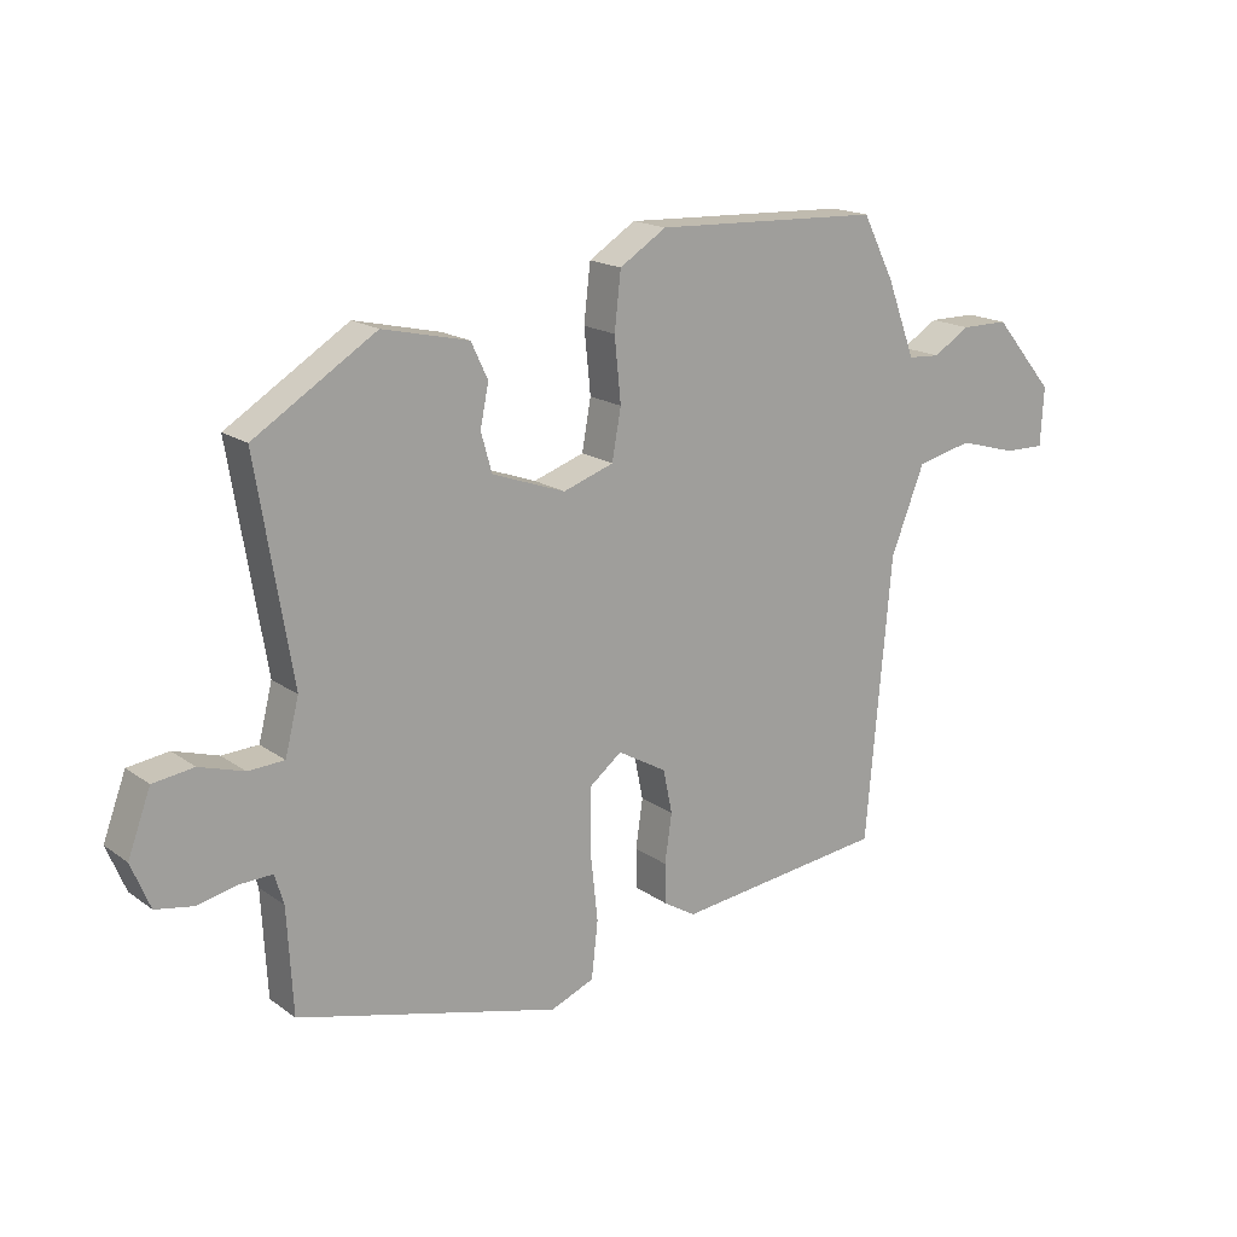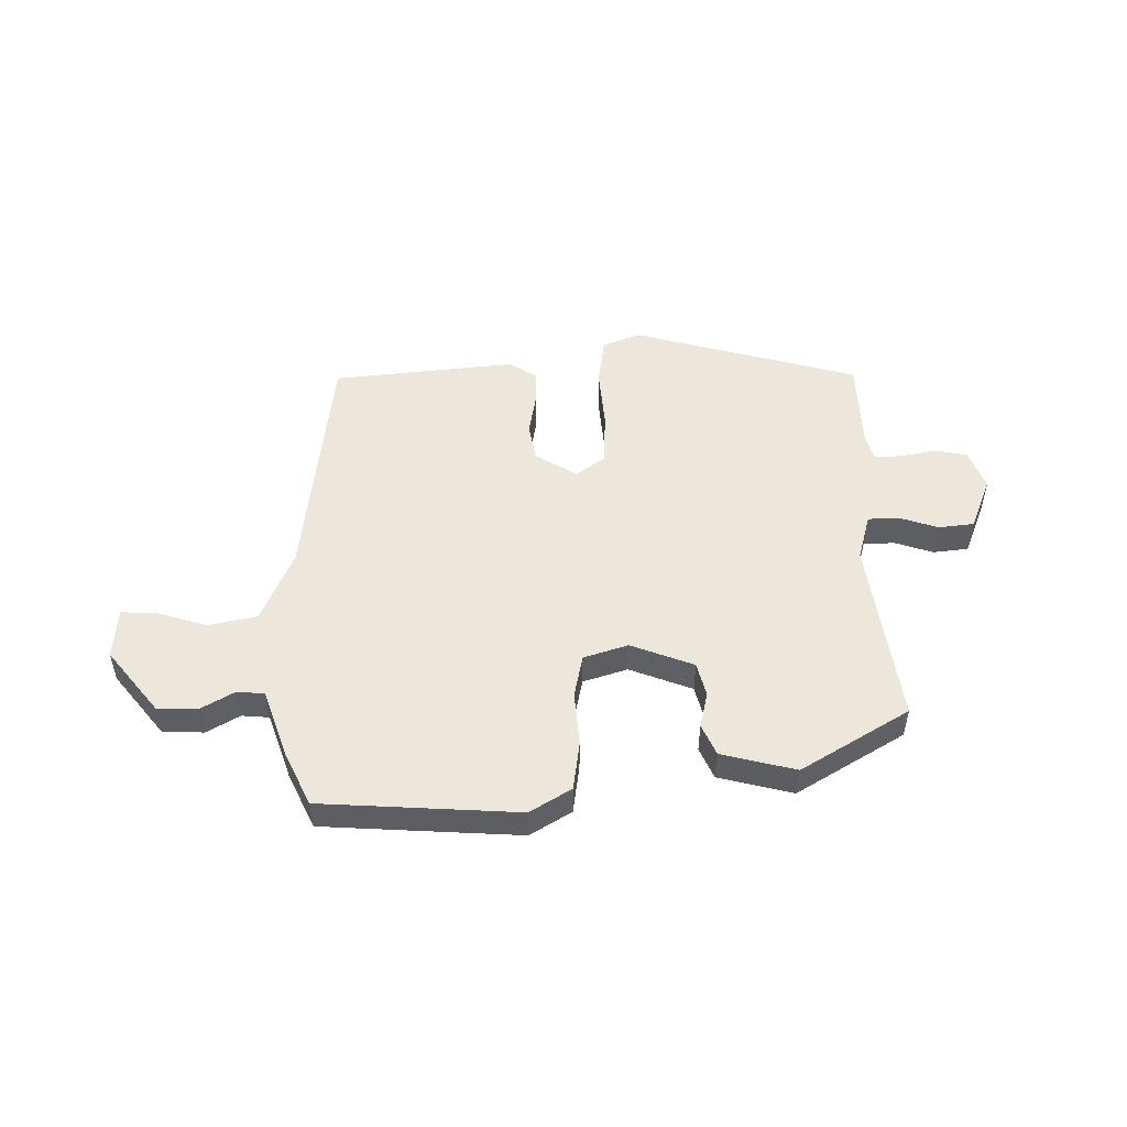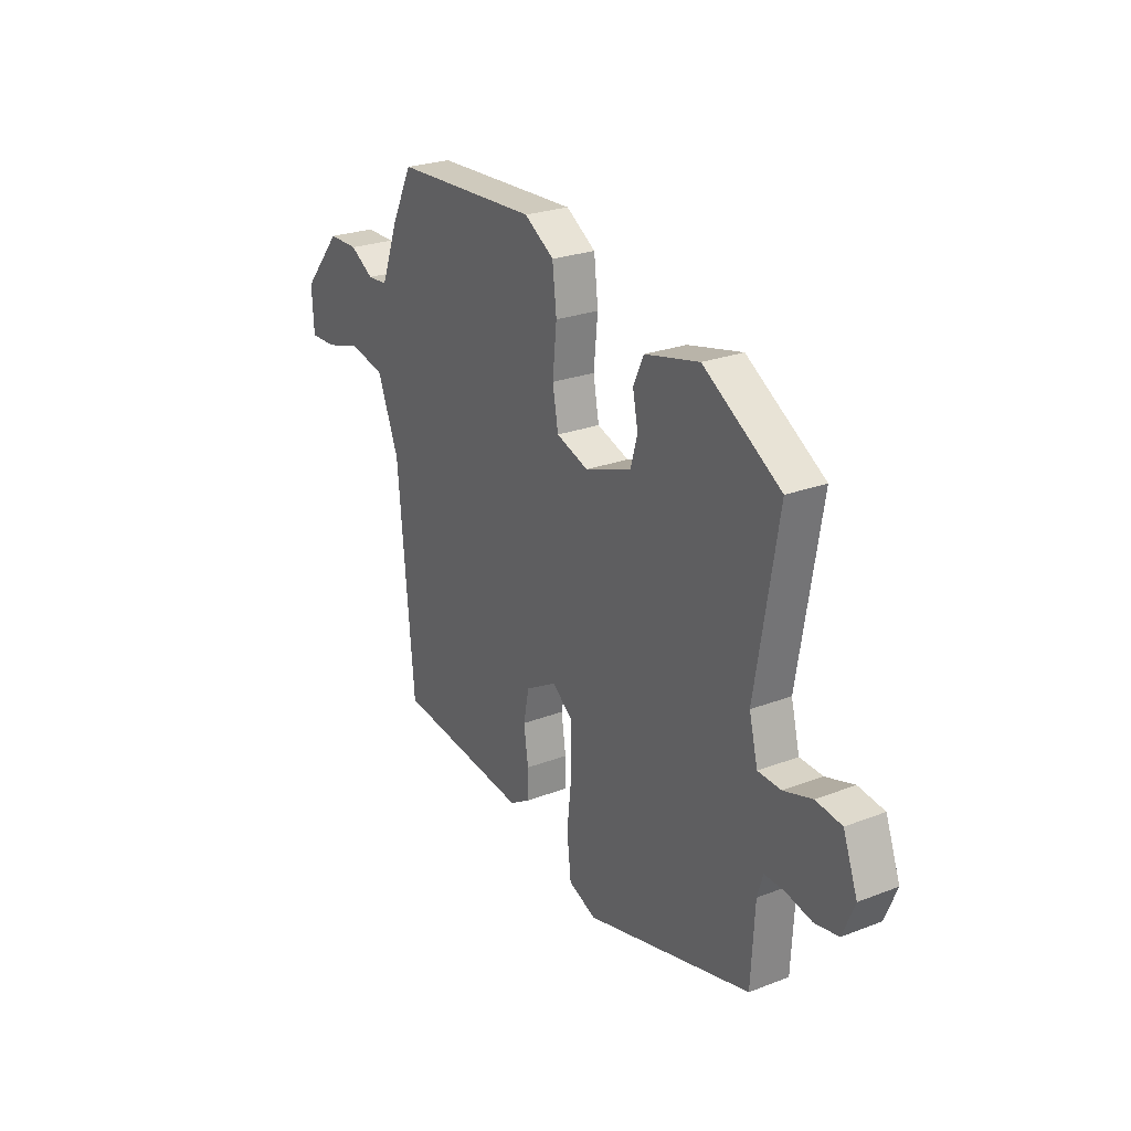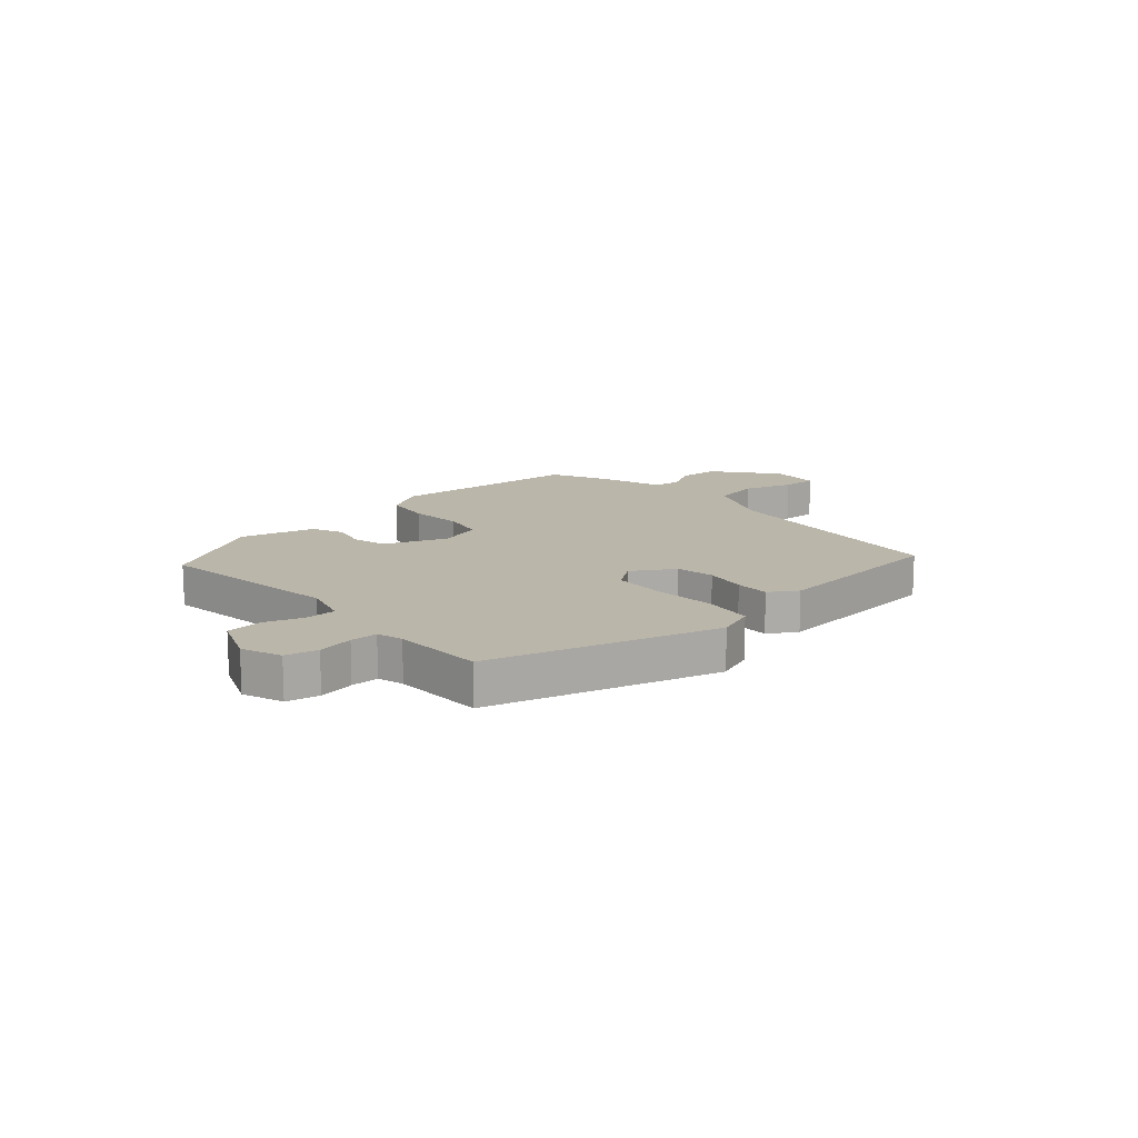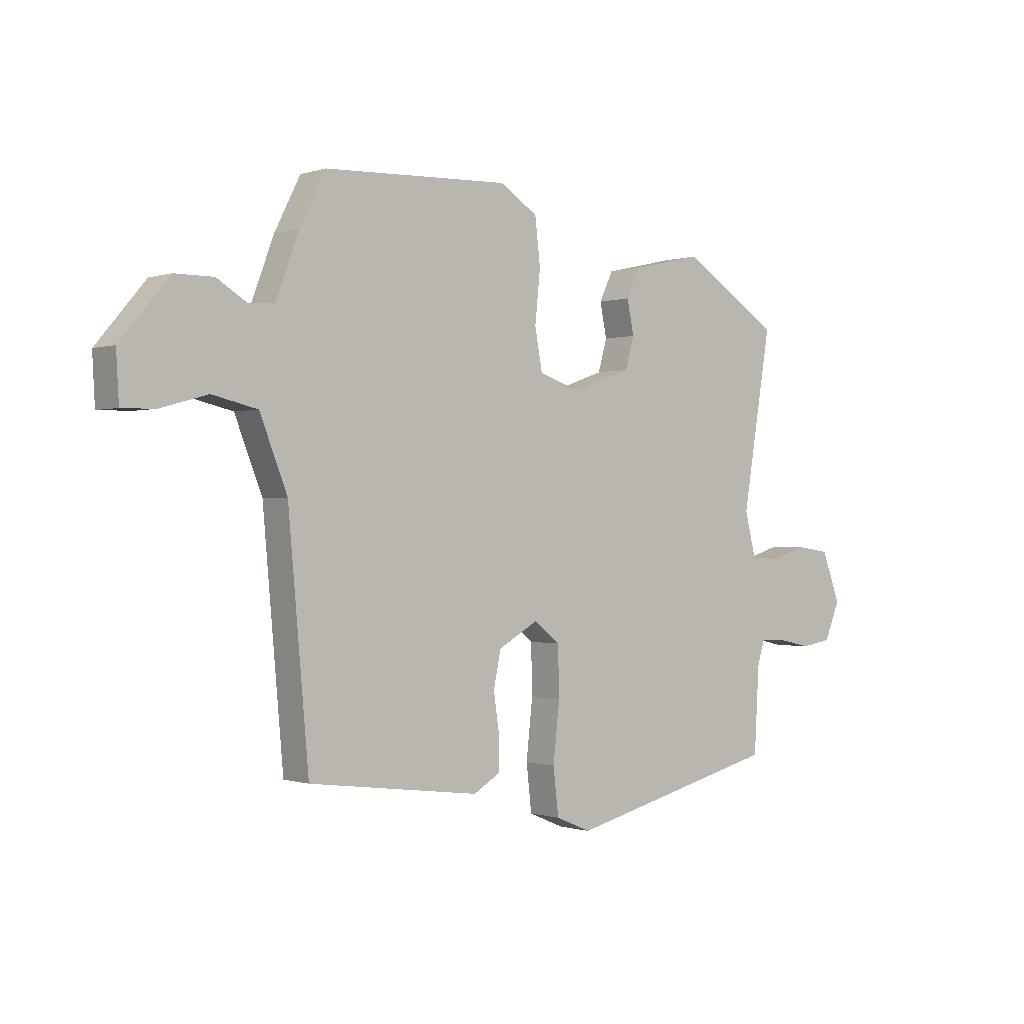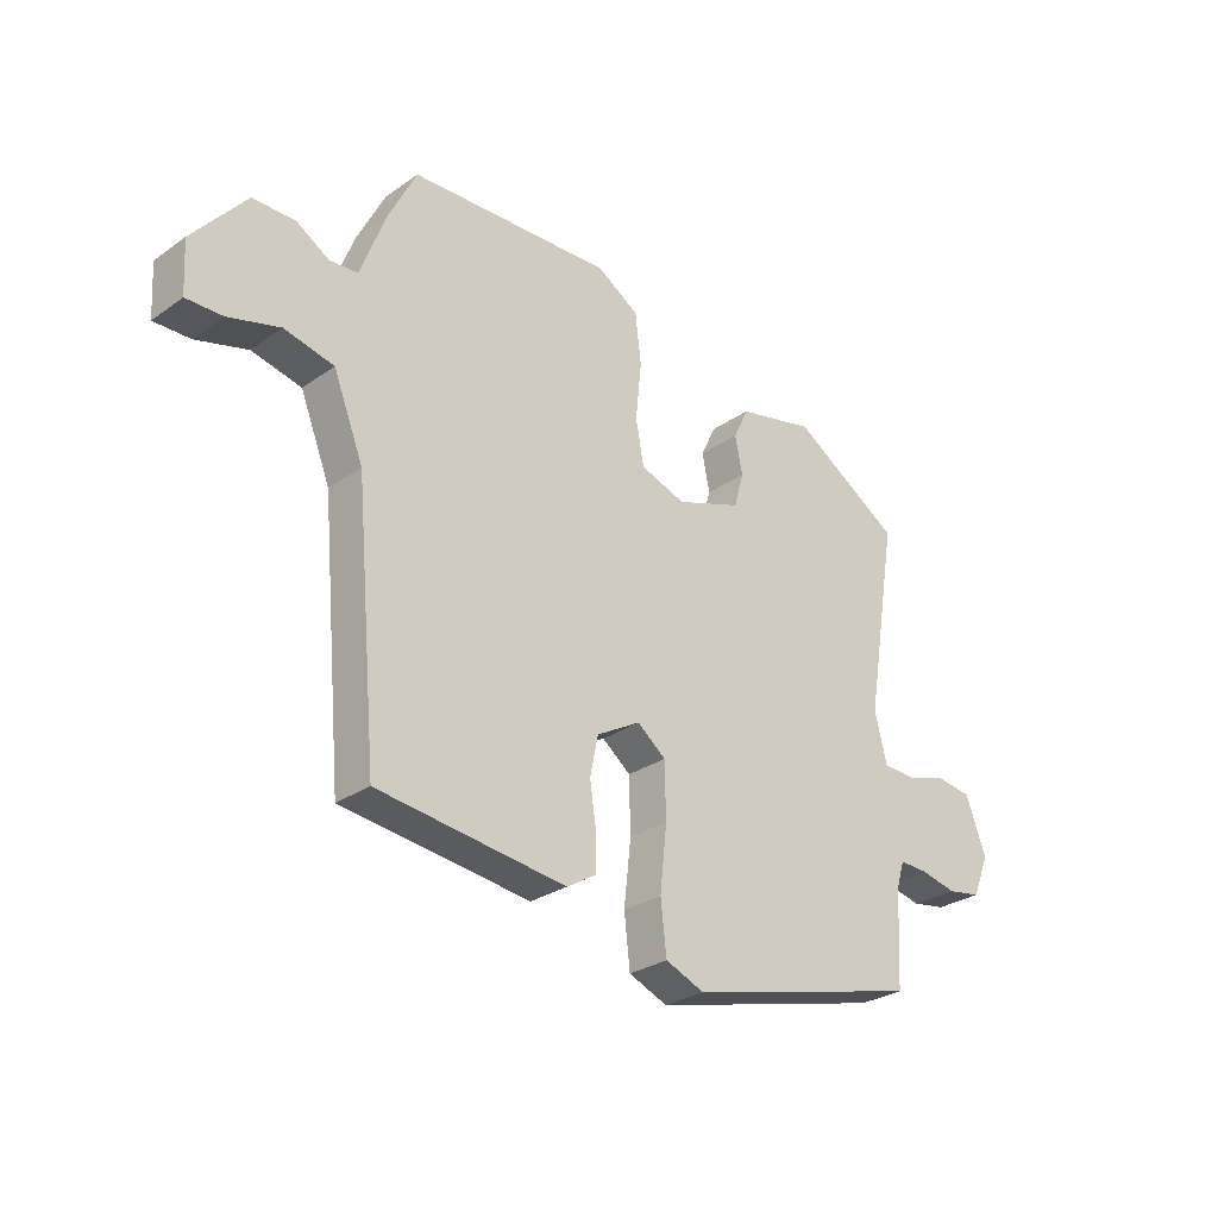
<metadata>
{"format":"obj","ext":"obj","renderer":"f3d","projection":"perspective","resolution":1024,"background":"white","views":[{"elev":17.2,"azim":144.3,"up":"+Z"},{"elev":51.1,"azim":0.7,"up":"+Y"},{"elev":25.0,"azim":58.1,"up":"+Z"},{"elev":14.1,"azim":140.2,"up":"+Y"},{"elev":-0.4,"azim":-39.7,"up":"+Z"},{"elev":-28.2,"azim":-43.4,"up":"+Z"}]}
</metadata>
<code>
v -0.467 0.07 0.528
v -0.116 0.07 0.541
v -0.044 0.07 0.495
v -0.034 0.07 0.408
v -0.044 0.07 0.31
v -0.03 0.07 0.233
v 0.048 0.07 0.206
v 0.161 0.07 0.246
v 0.178 0.07 0.306
v 0.165 0.07 0.37
v 0.191 0.07 0.425
v 0.324 0.07 0.455
v 0.512 0.07 0.336
v 0.457 0.07 0.004
v 0.478 0.07 -0.08
v 0.534 0.07 -0.083
v 0.603 0.07 -0.062
v 0.666 0.07 -0.071
v 0.701 0.07 -0.166
v 0.672 0.07 -0.236
v 0.614 0.07 -0.246
v 0.551 0.07 -0.232
v 0.502 0.07 -0.23
v 0.488 0.07 -0.276
v 0.479 0.07 -0.438
v 0.073 0.07 -0.54
v 0.006 0.07 -0.512
v -0.004 0.07 -0.424
v 0.008 0.07 -0.314
v 0.006 0.07 -0.22
v -0.043 0.07 -0.181
v -0.119 0.07 -0.224
v -0.133 0.07 -0.292
v -0.122 0.07 -0.367
v -0.123 0.07 -0.428
v -0.173 0.07 -0.458
v -0.498 0.07 -0.417
v -0.537 0.07 0.02
v -0.589 0.07 0.152
v -0.675 0.07 0.172
v -0.764 0.07 0.147
v -0.827 0.07 0.146
v -0.832 0.07 0.236
v -0.739 0.07 0.346
v -0.666 0.07 0.346
v -0.609 0.07 0.311
v -0.56 0.07 0.314
v -0.516 0.07 0.431
v -0.467 0 0.528
v -0.116 0 0.541
v -0.044 0 0.495
v -0.034 0 0.408
v -0.044 0 0.31
v -0.03 0 0.233
v 0.048 0 0.206
v 0.161 0 0.246
v 0.178 0 0.306
v 0.165 0 0.37
v 0.191 0 0.425
v 0.324 0 0.455
v 0.512 0 0.336
v 0.457 0 0.004
v 0.478 0 -0.08
v 0.534 0 -0.083
v 0.603 0 -0.062
v 0.666 0 -0.071
v 0.701 0 -0.166
v 0.672 0 -0.236
v 0.614 0 -0.246
v 0.551 0 -0.232
v 0.502 0 -0.23
v 0.488 0 -0.276
v 0.479 0 -0.438
v 0.073 0 -0.54
v 0.006 0 -0.512
v -0.004 0 -0.424
v 0.008 0 -0.314
v 0.006 0 -0.22
v -0.043 0 -0.181
v -0.119 0 -0.224
v -0.133 0 -0.292
v -0.122 0 -0.367
v -0.123 0 -0.428
v -0.173 0 -0.458
v -0.498 0 -0.417
v -0.537 0 0.02
v -0.589 0 0.152
v -0.675 0 0.172
v -0.764 0 0.147
v -0.827 0 0.146
v -0.832 0 0.236
v -0.739 0 0.346
v -0.666 0 0.346
v -0.609 0 0.311
v -0.56 0 0.314
v -0.516 0 0.431
f 47 48 1 2
f 43 44 45 46
f 43 46 47
f 40 41 42 43
f 39 40 43 47
f 38 39 47 2
f 33 34 35 36
f 32 33 36 37
f 31 32 37 38
f 26 27 28 29
f 24 25 26 29
f 23 24 29 30
f 19 20 21 22
f 19 22 23
f 16 17 18 19
f 15 16 19 23
f 14 15 23 30
f 9 10 11 12
f 8 9 12 13
f 7 8 13 14
f 2 3 4 5
f 31 38 2 5
f 30 31 5 6
f 6 7 14 30
f 50 49 96 95
f 94 93 92 91
f 95 94 91
f 91 90 89 88
f 95 91 88 87
f 50 95 87 86
f 84 83 82 81
f 85 84 81 80
f 86 85 80 79
f 77 76 75 74
f 77 74 73 72
f 78 77 72 71
f 70 69 68 67
f 71 70 67
f 67 66 65 64
f 71 67 64 63
f 78 71 63 62
f 60 59 58 57
f 61 60 57 56
f 62 61 56 55
f 53 52 51 50
f 53 50 86 79
f 54 53 79 78
f 78 62 55 54
f 1 49 50 2
f 2 50 51 3
f 3 51 52 4
f 4 52 53 5
f 5 53 54 6
f 6 54 55 7
f 7 55 56 8
f 8 56 57 9
f 9 57 58 10
f 10 58 59 11
f 11 59 60 12
f 12 60 61 13
f 13 61 62 14
f 14 62 63 15
f 15 63 64 16
f 16 64 65 17
f 17 65 66 18
f 18 66 67 19
f 19 67 68 20
f 20 68 69 21
f 21 69 70 22
f 22 70 71 23
f 23 71 72 24
f 24 72 73 25
f 25 73 74 26
f 26 74 75 27
f 27 75 76 28
f 28 76 77 29
f 29 77 78 30
f 30 78 79 31
f 31 79 80 32
f 32 80 81 33
f 33 81 82 34
f 34 82 83 35
f 35 83 84 36
f 36 84 85 37
f 37 85 86 38
f 38 86 87 39
f 39 87 88 40
f 40 88 89 41
f 41 89 90 42
f 42 90 91 43
f 43 91 92 44
f 44 92 93 45
f 45 93 94 46
f 46 94 95 47
f 47 95 96 48
f 48 96 49 1

</code>
